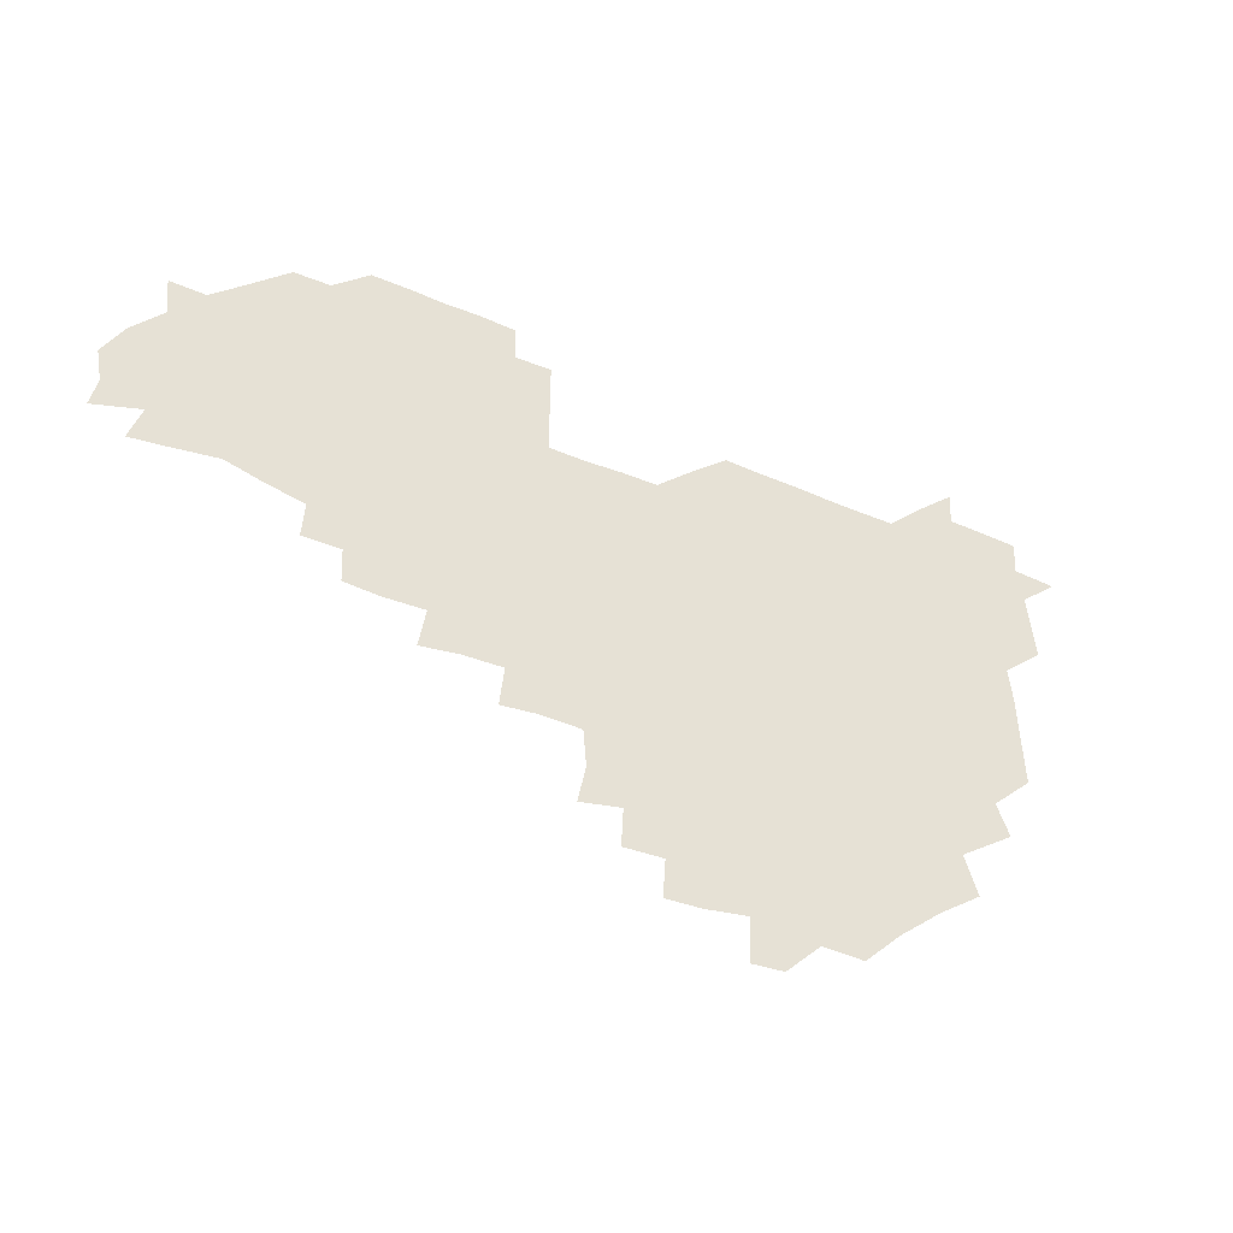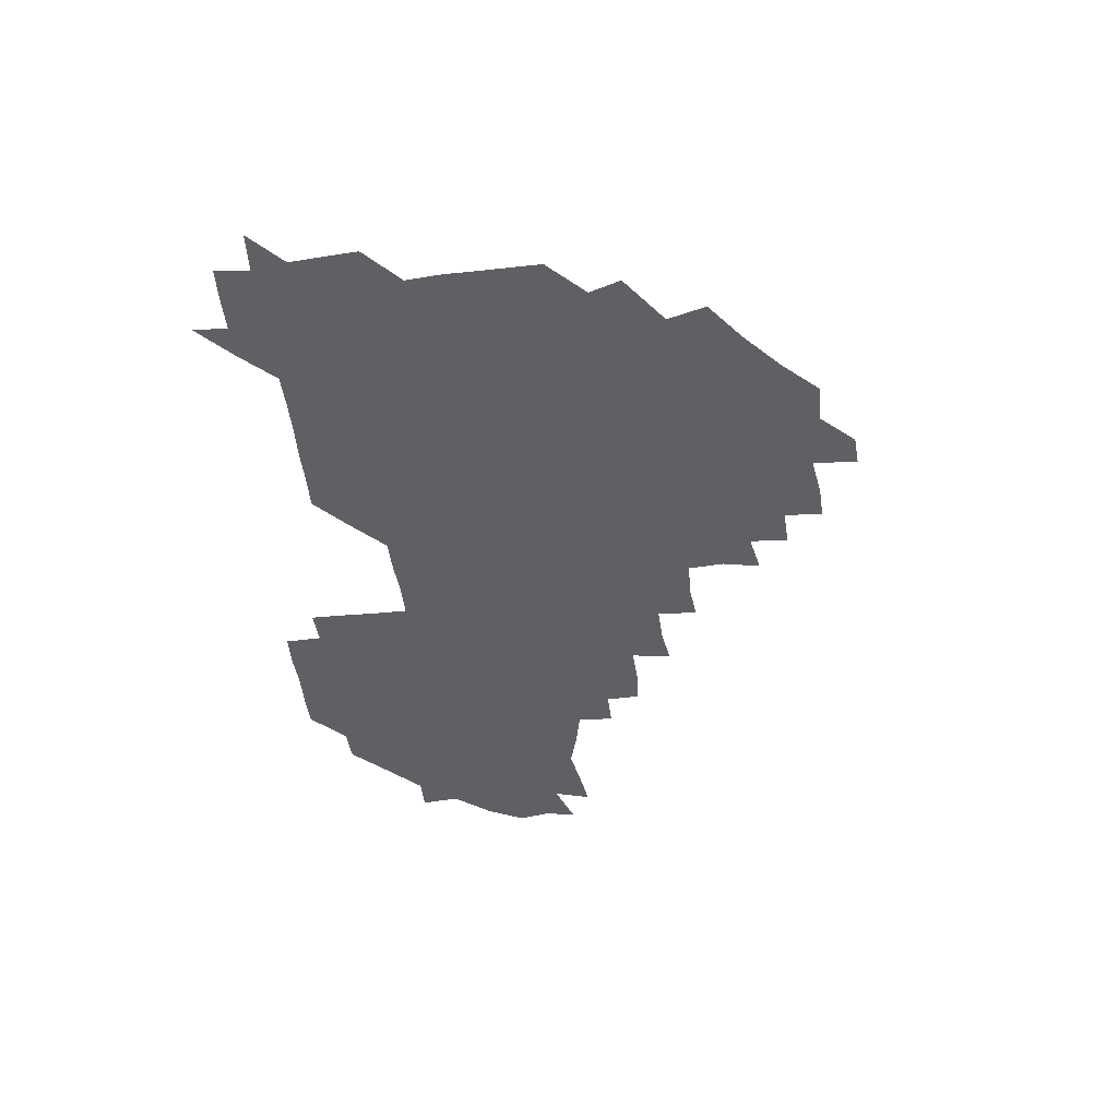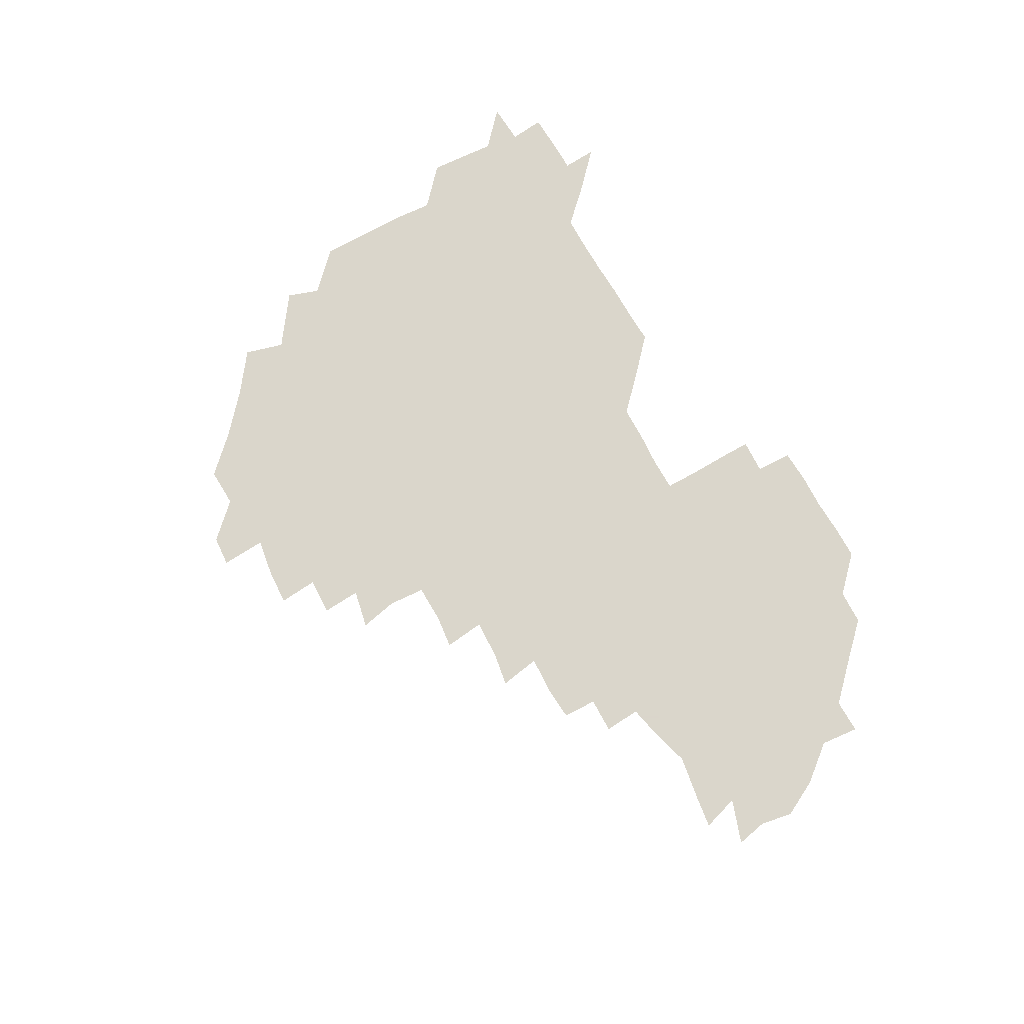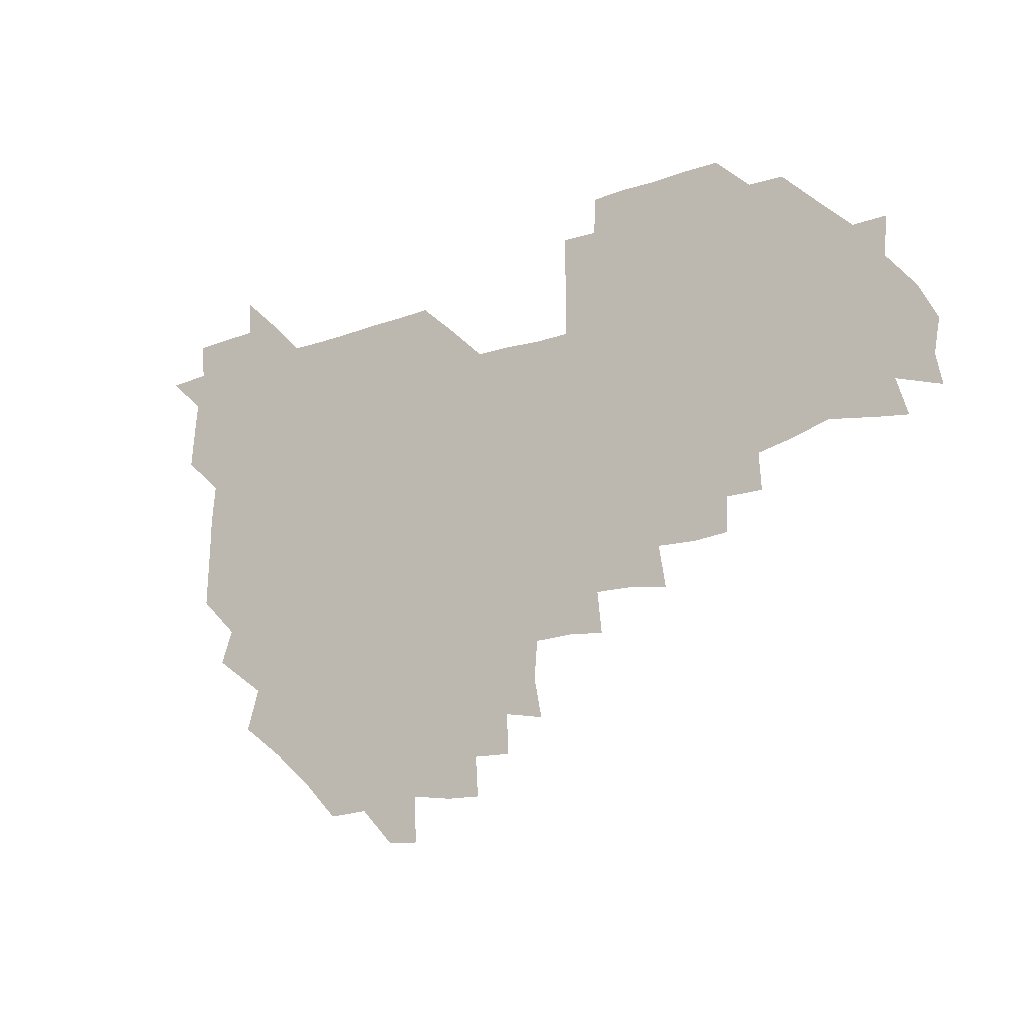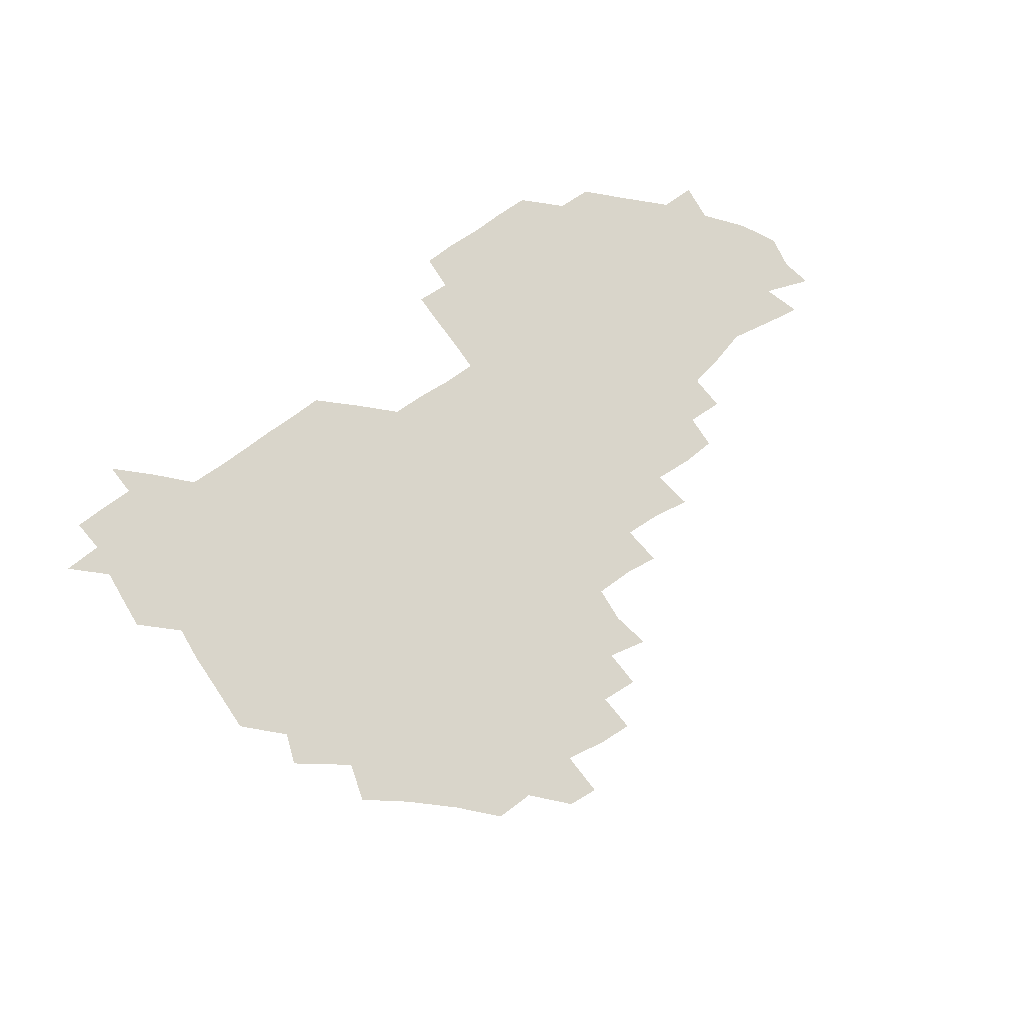
<metadata>
{"format":"obj","ext":"obj","renderer":"f3d","projection":"perspective","resolution":1024,"background":"white","views":[{"elev":-44.8,"azim":153.6,"up":"+Y"},{"elev":-43.5,"azim":-84.0,"up":"+Z"},{"elev":74.1,"azim":60.1,"up":"+Z"},{"elev":-19.5,"azim":33.6,"up":"+Y"},{"elev":74.4,"azim":-35.4,"up":"+Z"}]}
</metadata>
<code>
v 210.4 269.2 0
v 223.2 225.1 0
v 224.3 238.7 0
v 225.7 254.8 0
v 228.2 270.2 0
v 226.9 285.2 0
v 237.3 153 0
v 237.6 165.9 0
v 238 179.2 0
v 238.1 193.4 0
v 239.6 209.8 0
v 240.9 225.8 0
v 240.5 240.7 0
v 241.1 255.8 0
v 241.8 271 0
v 241.7 285.8 0
v 248.7 122.6 0
v 253.6 136.4 0
v 255.6 151.2 0
v 256 165.5 0
v 254.8 180.3 0
v 254.9 195.3 0
v 254.7 210.3 0
v 256.5 226 0
v 255.5 240.9 0
v 255.3 255.7 0
v 255.5 270.6 0
v 256.8 285.9 0
v 256.1 300.9 0
v 265.8 88.84 0
v 270.9 105.9 0
v 270.8 122 0
v 274.2 137 0
v 275.5 151.7 0
v 273.2 166.6 0
v 271.2 181.3 0
v 269.1 195.8 0
v 270.5 210.8 0
v 271.4 225.9 0
v 270.9 240.9 0
v 271.1 256 0
v 271.5 271.1 0
v 271.6 286 0
v 283.4 75.21 0
v 287.7 92.83 0
v 287.3 106.9 0
v 287.2 121.9 0
v 288.2 137 0
v 287.4 151.1 0
v 288.9 166.1 0
v 286.9 181.3 0
v 285.6 196.3 0
v 285.7 211.1 0
v 284.8 225.9 0
v 285.5 240.8 0
v 285.4 255.8 0
v 286.2 270.7 0
v 300.7 59.56 0
v 302.4 77.73 0
v 301.5 91.59 0
v 301.9 106.7 0
v 301.9 121.7 0
v 302.6 136.8 0
v 301.5 151.1 0
v 302.8 165.9 0
v 303.2 180.7 0
v 301.5 196.1 0
v 301.7 210.9 0
v 301.3 226 0
v 300.6 240.9 0
v 301 255.7 0
v 300.9 270.4 0
v 315.7 43.57 0
v 317.1 62.27 0
v 316.8 77.2 0
v 316.5 91.76 0
v 316.4 106.4 0
v 316.5 121.5 0
v 317.4 137.3 0
v 317.7 151.9 0
v 316.8 166.1 0
v 316.9 180.9 0
v 317.4 195.8 0
v 316.9 210.8 0
v 317.6 225.6 0
v 316.6 240.7 0
v 316.2 255.7 0
v 315.9 270.5 0
v 332.7 44 0
v 331.8 63.4 0
v 331.7 77.7 0
v 331.3 91.81 0
v 331.9 107.7 0
v 331.5 121.9 0
v 331.4 136.4 0
v 331.3 151.3 0
v 332.1 166.6 0
v 331.9 181 0
v 331.9 195.7 0
v 331.4 210.8 0
v 331.5 225.7 0
v 331.7 240.6 0
v 331.7 255.3 0
v 330.6 271 0
v 346.9 28.64 0
v 346.7 47.51 0
v 346.1 63.09 0
v 346.3 78.09 0
v 346.1 91.81 0
v 346.2 107.5 0
v 346 121.2 0
v 346.1 136.6 0
v 346.2 151.9 0
v 346.2 166.7 0
v 346.3 181 0
v 346.2 195.9 0
v 346.2 210.8 0
v 345.9 225.8 0
v 346.5 240.4 0
v 346.3 255.2 0
v 345.9 270.9 0
v 360.2 27.61 0
v 359.3 47.17 0
v 360.7 61.11 0
v 360.8 77.42 0
v 360.8 92.25 0
v 360.7 107.1 0
v 360.8 121.8 0
v 360.8 136.6 0
v 360.9 151.4 0
v 361 166.2 0
v 361 181.1 0
v 361 196 0
v 361 210.9 0
v 361.1 225.6 0
v 361 240.5 0
v 360.7 255.3 0
v 361 271.4 0
v 361 286 0
v 376.7 44.18 0
v 375.7 61.24 0
v 375.2 78.42 0
v 375.6 91.94 0
v 375.6 106.5 0
v 375.4 121.9 0
v 375.8 136.2 0
v 375.9 151.1 0
v 375.7 166.7 0
v 375.8 181.2 0
v 375.9 196 0
v 375.9 210.9 0
v 375.8 225.6 0
v 376.2 241.4 0
v 376.4 256.9 0
v 391.6 43.42 0
v 390.5 60.31 0
v 390.1 77.31 0
v 390.2 91.84 0
v 390.2 106.8 0
v 390.3 121.5 0
v 390.9 135.9 0
v 391 150.7 0
v 390.2 167 0
v 390.4 181.4 0
v 390.7 196 0
v 390.8 210.8 0
v 390.8 225.6 0
v 391.3 242.1 0
v 406.7 59.42 0
v 405.9 76.29 0
v 404.5 91.91 0
v 405.6 106.1 0
v 405.6 121.1 0
v 406.1 135.6 0
v 405.9 150.9 0
v 406 166 0
v 405.7 181.1 0
v 405.6 196.1 0
v 405.6 210.8 0
v 405.6 225.3 0
v 406.1 241.9 0
v 422.8 72.65 0
v 419.6 89.42 0
v 421 105.4 0
v 422.2 119.5 0
v 420.9 136.1 0
v 421.2 150.6 0
v 420.8 166.2 0
v 420.7 181.1 0
v 420.4 196.2 0
v 420.4 210.9 0
v 420.6 225.7 0
v 421.1 240.8 0
v 437.7 105.6 0
v 436.4 121.5 0
v 436.5 135.5 0
v 436.1 150.6 0
v 435.6 166.4 0
v 435.9 180.8 0
v 434.9 196.4 0
v 435.8 211 0
v 435.4 225.6 0
v 436.4 240.8 0
v 436.6 255.3 0
v 436.4 271.2 0
v 436.5 285.8 0
v 452.3 103.8 0
v 450.5 121.6 0
v 451 136.1 0
v 450.8 151.2 0
v 450.6 166.3 0
v 450.6 181 0
v 450.1 196.2 0
v 450.8 210.8 0
v 450 225.6 0
v 450.5 240.3 0
v 450.7 255 0
v 451 270.4 0
v 451.4 285.1 0
v 452.2 301.1 0
v 467.5 120.8 0
v 465.8 136.6 0
v 465.6 151.4 0
v 464.8 167 0
v 465.1 181.4 0
v 465.7 196.1 0
v 464.9 211.1 0
v 463.6 225.3 0
v 465.8 240.8 0
v 466.1 255.9 0
v 465.4 270.1 0
v 465.7 284.9 0
v 466.9 301.7 0
v 482.7 118.2 0
v 479.9 136 0
v 480.2 151.6 0
v 480.8 166.1 0
v 480.2 181.3 0
v 480.6 196 0
v 480.6 211 0
v 480.3 226 0
v 481.1 241 0
v 480.4 255.6 0
v 480.7 270.6 0
v 481 285.6 0
v 481.8 301 0
v 496.8 135.1 0
v 495.6 151.4 0
v 495.1 166.6 0
v 495.1 181.3 0
v 495.4 196 0
v 495.9 210.9 0
v 495.6 225.9 0
v 495.7 240.8 0
v 495.7 255.7 0
v 496.6 271.2 0
v 495.9 285.5 0
v 497.3 301.5 0
v 511.3 136 0
v 512 151 0
v 510.5 166.5 0
v 510.7 181.2 0
v 508.9 196.5 0
v 509.5 210.6 0
v 511.2 226 0
v 510.5 240.8 0
v 510.5 255.6 0
v 511.8 271.2 0
v 510 285.2 0
v 512.2 301.2 0
v 527.4 150.7 0
v 526.6 166.5 0
v 525.7 181.3 0
v 526.3 196.1 0
v 525 211 0
v 525.7 225.8 0
v 524.3 240.7 0
v 524.9 255.2 0
v 525.6 270.7 0
v 527.3 286.3 0
v 541.9 169.7 0
v 540.4 182 0
v 540.2 196.3 0
v 539.7 211.1 0
v 539.2 225.7 0
v 541.6 240.9 0
v 540.1 255.6 0
v 540.9 270.5 0
v 542.4 285.6 0
v 557.7 174.1 0
v 555.8 184.1 0
v 554.4 196.8 0
v 554.2 210.9 0
v 555.1 225.6 0
v 556.5 240.5 0
v 556.1 255.5 0
v 557.4 270.3 0
v 578.1 170.5 0
v 568.8 185.7 0
v 568.5 197.3 0
v 569 210.6 0
v 570.6 224.9 0
v 570.2 239.9 0
v 572.7 254.8 0
v 591.6 168.5 0
v 586.8 184.7 0
v 584.2 197.6 0
v 583.5 210.9 0
v 584.4 223.1 0
v 585.6 238 0
v 587.5 254.9 0
v 606.3 177.7 0
v 603.7 191.2 0
v 606.4 205.6 0
v 598.4 221.7 0
f 4 5 1
f 11 12 2
f 2 12 3
f 12 13 3
f 3 13 4
f 13 14 4
f 4 14 5
f 14 15 5
f 5 15 6
f 15 16 6
f 18 19 7
f 7 19 8
f 19 20 8
f 8 20 9
f 20 21 9
f 9 21 10
f 21 22 10
f 10 22 11
f 22 23 11
f 11 23 12
f 23 24 12
f 12 24 13
f 24 25 13
f 13 25 14
f 25 26 14
f 14 26 15
f 26 27 15
f 15 27 16
f 27 28 16
f 31 32 17
f 17 32 18
f 32 33 18
f 18 33 19
f 33 34 19
f 19 34 20
f 34 35 20
f 20 35 21
f 35 36 21
f 21 36 22
f 36 37 22
f 22 37 23
f 37 38 23
f 23 38 24
f 38 39 24
f 24 39 25
f 39 40 25
f 25 40 26
f 40 41 26
f 26 41 27
f 41 42 27
f 27 42 28
f 42 43 28
f 28 43 29
f 44 45 30
f 30 45 31
f 45 46 31
f 31 46 32
f 46 47 32
f 32 47 33
f 47 48 33
f 33 48 34
f 48 49 34
f 34 49 35
f 49 50 35
f 35 50 36
f 50 51 36
f 36 51 37
f 51 52 37
f 37 52 38
f 52 53 38
f 38 53 39
f 53 54 39
f 39 54 40
f 54 55 40
f 40 55 41
f 55 56 41
f 41 56 42
f 56 57 42
f 42 57 43
f 58 59 44
f 44 59 45
f 59 60 45
f 45 60 46
f 60 61 46
f 46 61 47
f 61 62 47
f 47 62 48
f 62 63 48
f 48 63 49
f 63 64 49
f 49 64 50
f 64 65 50
f 50 65 51
f 65 66 51
f 51 66 52
f 66 67 52
f 52 67 53
f 67 68 53
f 53 68 54
f 68 69 54
f 54 69 55
f 69 70 55
f 55 70 56
f 70 71 56
f 56 71 57
f 71 72 57
f 73 74 58
f 58 74 59
f 74 75 59
f 59 75 60
f 75 76 60
f 60 76 61
f 76 77 61
f 61 77 62
f 77 78 62
f 62 78 63
f 78 79 63
f 63 79 64
f 79 80 64
f 64 80 65
f 80 81 65
f 65 81 66
f 81 82 66
f 66 82 67
f 82 83 67
f 67 83 68
f 83 84 68
f 68 84 69
f 84 85 69
f 69 85 70
f 85 86 70
f 70 86 71
f 86 87 71
f 71 87 72
f 87 88 72
f 73 89 74
f 89 90 74
f 74 90 75
f 90 91 75
f 75 91 76
f 91 92 76
f 76 92 77
f 92 93 77
f 77 93 78
f 93 94 78
f 78 94 79
f 94 95 79
f 79 95 80
f 95 96 80
f 80 96 81
f 96 97 81
f 81 97 82
f 97 98 82
f 82 98 83
f 98 99 83
f 83 99 84
f 99 100 84
f 84 100 85
f 100 101 85
f 85 101 86
f 101 102 86
f 86 102 87
f 102 103 87
f 87 103 88
f 103 104 88
f 105 106 89
f 89 106 90
f 106 107 90
f 90 107 91
f 107 108 91
f 91 108 92
f 108 109 92
f 92 109 93
f 109 110 93
f 93 110 94
f 110 111 94
f 94 111 95
f 111 112 95
f 95 112 96
f 112 113 96
f 96 113 97
f 113 114 97
f 97 114 98
f 114 115 98
f 98 115 99
f 115 116 99
f 99 116 100
f 116 117 100
f 100 117 101
f 117 118 101
f 101 118 102
f 118 119 102
f 102 119 103
f 119 120 103
f 103 120 104
f 120 121 104
f 105 122 106
f 122 123 106
f 106 123 107
f 123 124 107
f 107 124 108
f 124 125 108
f 108 125 109
f 125 126 109
f 109 126 110
f 126 127 110
f 110 127 111
f 127 128 111
f 111 128 112
f 128 129 112
f 112 129 113
f 129 130 113
f 113 130 114
f 130 131 114
f 114 131 115
f 131 132 115
f 115 132 116
f 132 133 116
f 116 133 117
f 133 134 117
f 117 134 118
f 134 135 118
f 118 135 119
f 135 136 119
f 119 136 120
f 136 137 120
f 120 137 121
f 137 138 121
f 123 140 124
f 140 141 124
f 124 141 125
f 141 142 125
f 125 142 126
f 142 143 126
f 126 143 127
f 143 144 127
f 127 144 128
f 144 145 128
f 128 145 129
f 145 146 129
f 129 146 130
f 146 147 130
f 130 147 131
f 147 148 131
f 131 148 132
f 148 149 132
f 132 149 133
f 149 150 133
f 133 150 134
f 150 151 134
f 134 151 135
f 151 152 135
f 135 152 136
f 152 153 136
f 136 153 137
f 153 154 137
f 137 154 138
f 140 155 141
f 155 156 141
f 141 156 142
f 156 157 142
f 142 157 143
f 157 158 143
f 143 158 144
f 158 159 144
f 144 159 145
f 159 160 145
f 145 160 146
f 160 161 146
f 146 161 147
f 161 162 147
f 147 162 148
f 162 163 148
f 148 163 149
f 163 164 149
f 149 164 150
f 164 165 150
f 150 165 151
f 165 166 151
f 151 166 152
f 166 167 152
f 152 167 153
f 167 168 153
f 153 168 154
f 156 169 157
f 169 170 157
f 157 170 158
f 170 171 158
f 158 171 159
f 171 172 159
f 159 172 160
f 172 173 160
f 160 173 161
f 173 174 161
f 161 174 162
f 174 175 162
f 162 175 163
f 175 176 163
f 163 176 164
f 176 177 164
f 164 177 165
f 177 178 165
f 165 178 166
f 178 179 166
f 166 179 167
f 179 180 167
f 167 180 168
f 180 181 168
f 170 182 171
f 182 183 171
f 171 183 172
f 183 184 172
f 172 184 173
f 184 185 173
f 173 185 174
f 185 186 174
f 174 186 175
f 186 187 175
f 175 187 176
f 187 188 176
f 176 188 177
f 188 189 177
f 177 189 178
f 189 190 178
f 178 190 179
f 190 191 179
f 179 191 180
f 191 192 180
f 180 192 181
f 192 193 181
f 184 194 185
f 194 195 185
f 185 195 186
f 195 196 186
f 186 196 187
f 196 197 187
f 187 197 188
f 197 198 188
f 188 198 189
f 198 199 189
f 189 199 190
f 199 200 190
f 190 200 191
f 200 201 191
f 191 201 192
f 201 202 192
f 192 202 193
f 202 203 193
f 194 207 195
f 207 208 195
f 195 208 196
f 208 209 196
f 196 209 197
f 209 210 197
f 197 210 198
f 210 211 198
f 198 211 199
f 211 212 199
f 199 212 200
f 212 213 200
f 200 213 201
f 213 214 201
f 201 214 202
f 214 215 202
f 202 215 203
f 215 216 203
f 203 216 204
f 216 217 204
f 204 217 205
f 217 218 205
f 205 218 206
f 218 219 206
f 208 221 209
f 221 222 209
f 209 222 210
f 222 223 210
f 210 223 211
f 223 224 211
f 211 224 212
f 224 225 212
f 212 225 213
f 225 226 213
f 213 226 214
f 226 227 214
f 214 227 215
f 227 228 215
f 215 228 216
f 228 229 216
f 216 229 217
f 229 230 217
f 217 230 218
f 230 231 218
f 218 231 219
f 231 232 219
f 219 232 220
f 232 233 220
f 221 234 222
f 234 235 222
f 222 235 223
f 235 236 223
f 223 236 224
f 236 237 224
f 224 237 225
f 237 238 225
f 225 238 226
f 238 239 226
f 226 239 227
f 239 240 227
f 227 240 228
f 240 241 228
f 228 241 229
f 241 242 229
f 229 242 230
f 242 243 230
f 230 243 231
f 243 244 231
f 231 244 232
f 244 245 232
f 232 245 233
f 245 246 233
f 235 247 236
f 247 248 236
f 236 248 237
f 248 249 237
f 237 249 238
f 249 250 238
f 238 250 239
f 250 251 239
f 239 251 240
f 251 252 240
f 240 252 241
f 252 253 241
f 241 253 242
f 253 254 242
f 242 254 243
f 254 255 243
f 243 255 244
f 255 256 244
f 244 256 245
f 256 257 245
f 245 257 246
f 257 258 246
f 247 259 248
f 259 260 248
f 248 260 249
f 260 261 249
f 249 261 250
f 261 262 250
f 250 262 251
f 262 263 251
f 251 263 252
f 263 264 252
f 252 264 253
f 264 265 253
f 253 265 254
f 265 266 254
f 254 266 255
f 266 267 255
f 255 267 256
f 267 268 256
f 256 268 257
f 268 269 257
f 257 269 258
f 269 270 258
f 260 271 261
f 271 272 261
f 261 272 262
f 272 273 262
f 262 273 263
f 273 274 263
f 263 274 264
f 274 275 264
f 264 275 265
f 275 276 265
f 265 276 266
f 276 277 266
f 266 277 267
f 277 278 267
f 267 278 268
f 278 279 268
f 268 279 269
f 279 280 269
f 269 280 270
f 272 281 273
f 281 282 273
f 273 282 274
f 282 283 274
f 274 283 275
f 283 284 275
f 275 284 276
f 284 285 276
f 276 285 277
f 285 286 277
f 277 286 278
f 286 287 278
f 278 287 279
f 287 288 279
f 279 288 280
f 288 289 280
f 281 290 282
f 290 291 282
f 282 291 283
f 291 292 283
f 283 292 284
f 292 293 284
f 284 293 285
f 293 294 285
f 285 294 286
f 294 295 286
f 286 295 287
f 295 296 287
f 287 296 288
f 296 297 288
f 288 297 289
f 290 298 291
f 298 299 291
f 291 299 292
f 299 300 292
f 292 300 293
f 300 301 293
f 293 301 294
f 301 302 294
f 294 302 295
f 302 303 295
f 295 303 296
f 303 304 296
f 296 304 297
f 298 305 299
f 305 306 299
f 299 306 300
f 306 307 300
f 300 307 301
f 307 308 301
f 301 308 302
f 308 309 302
f 302 309 303
f 309 310 303
f 303 310 304
f 310 311 304
f 306 312 307
f 312 313 307
f 307 313 308
f 313 314 308
f 308 314 309
f 314 315 309
f 309 315 310

</code>
